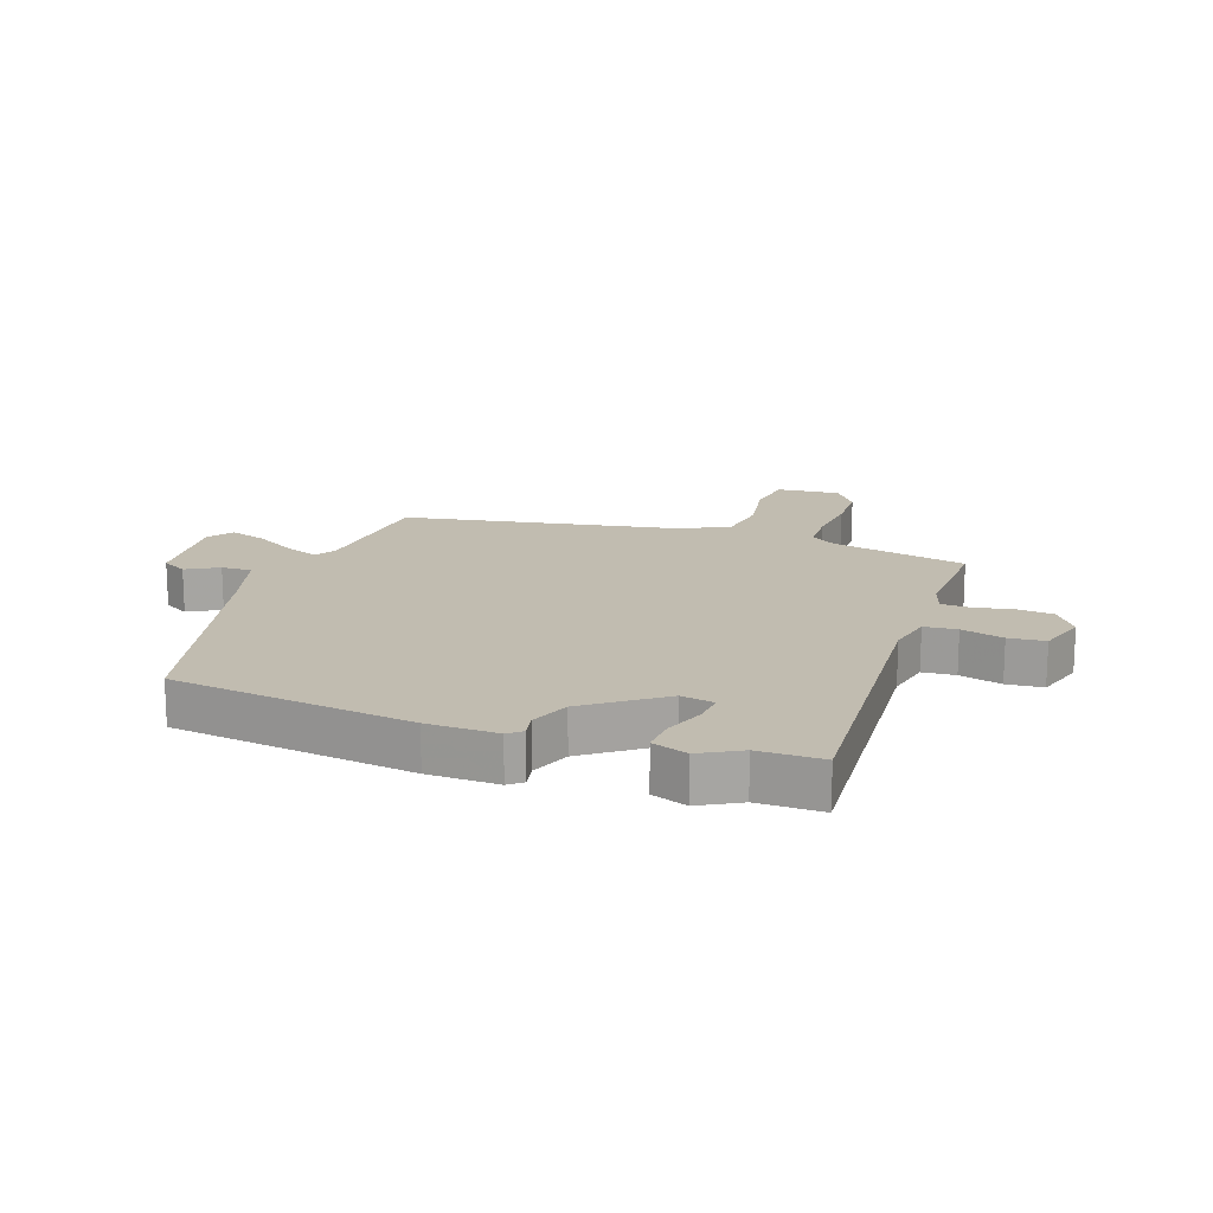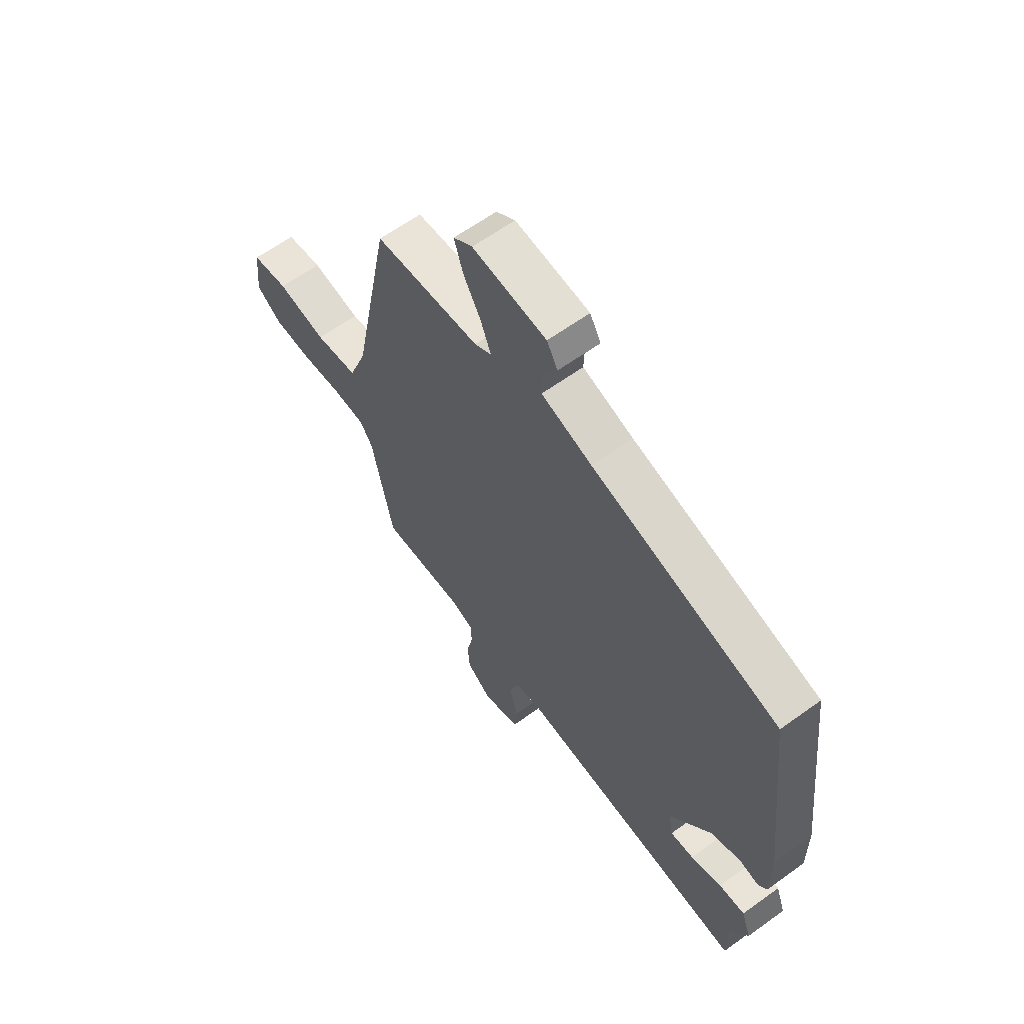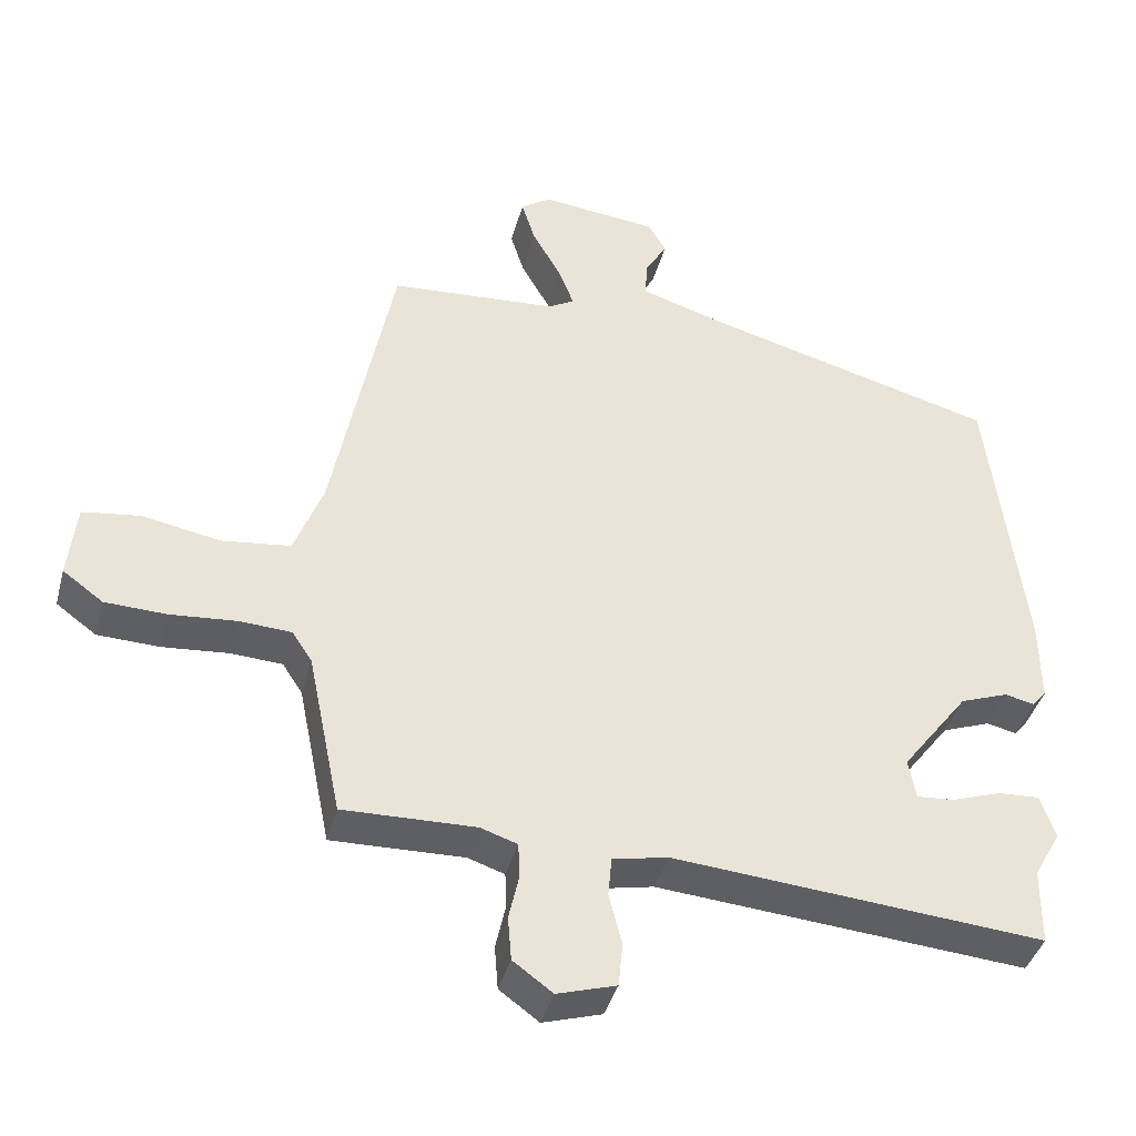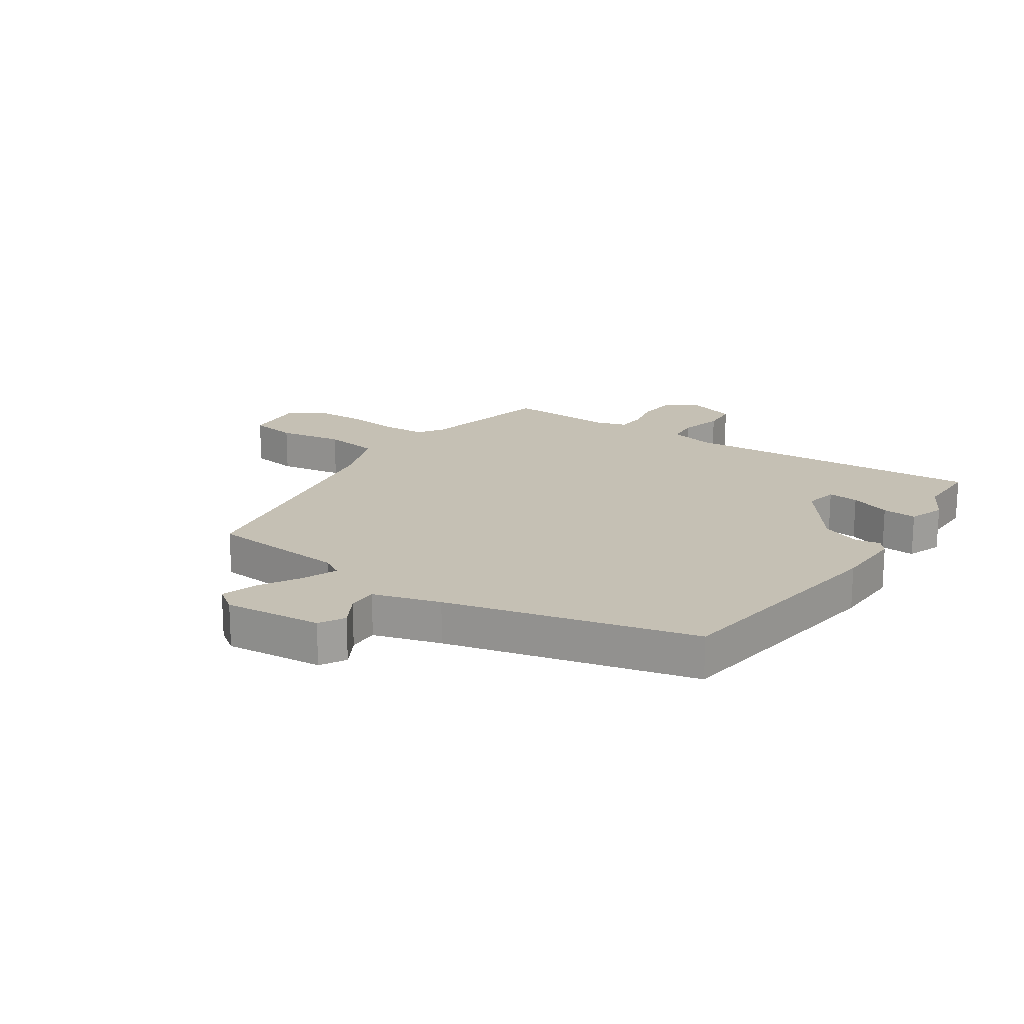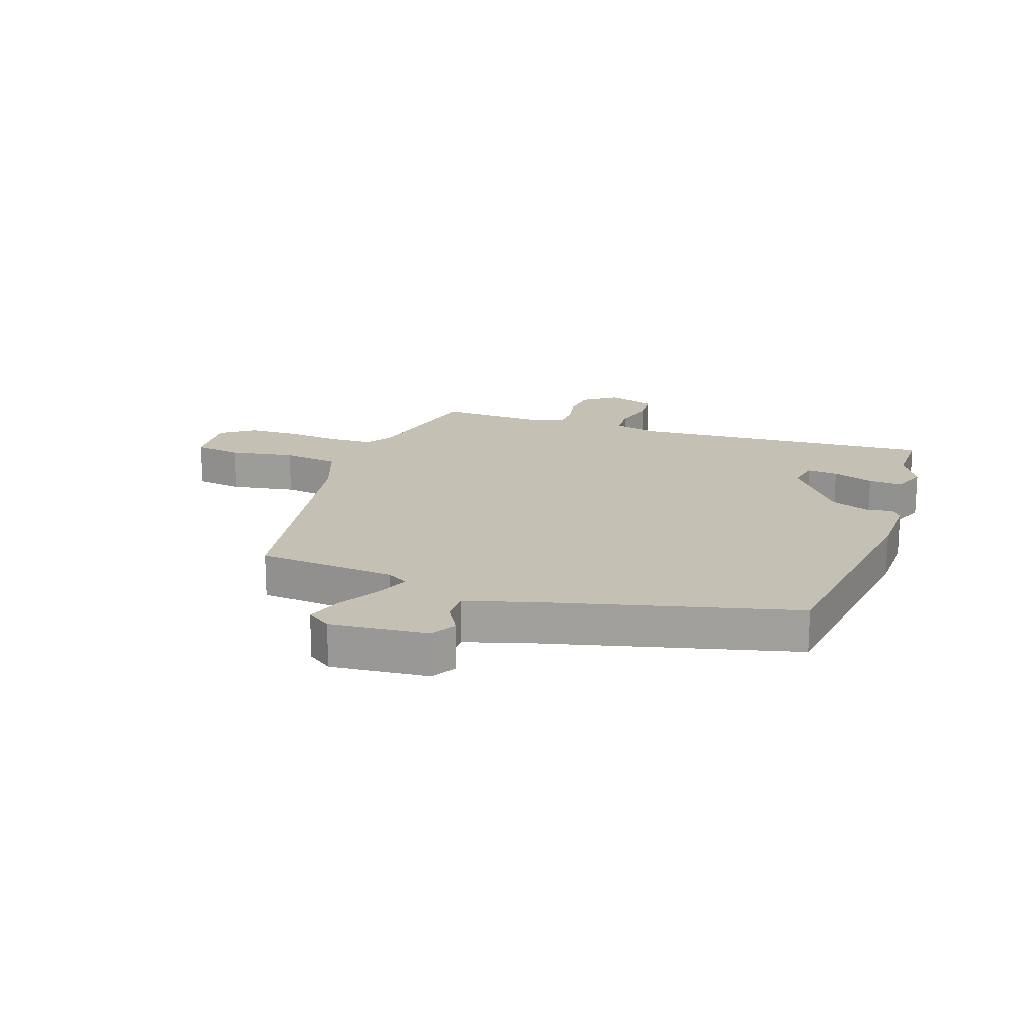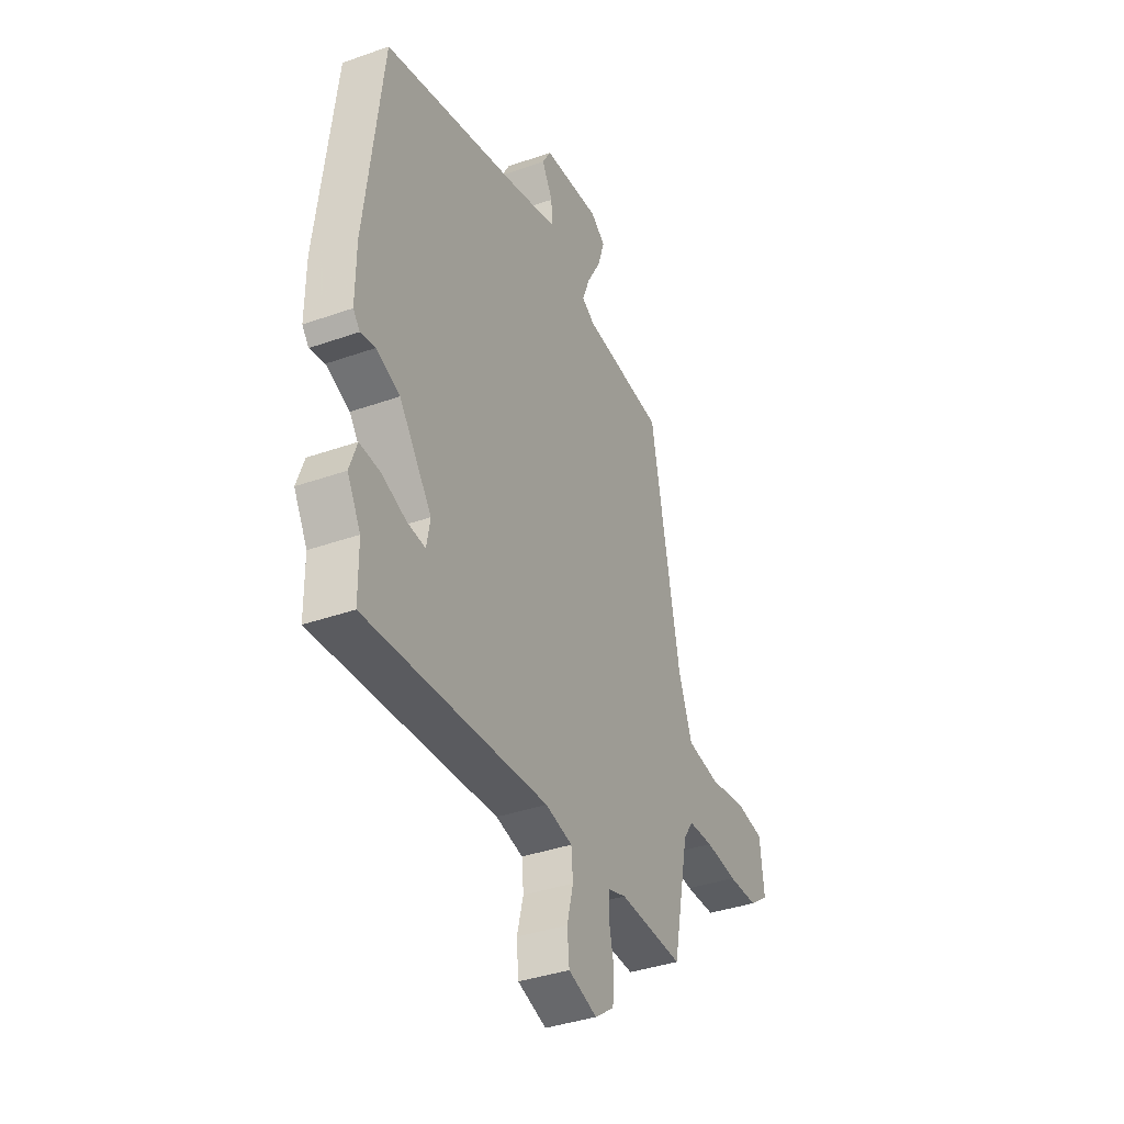
<metadata>
{"format":"obj","ext":"obj","renderer":"f3d","projection":"perspective","resolution":1024,"background":"white","views":[{"elev":16.6,"azim":110.1,"up":"+Y"},{"elev":62.2,"azim":53.7,"up":"+Z"},{"elev":-40.4,"azim":-14.8,"up":"+Z"},{"elev":18.4,"azim":34.9,"up":"+Y"},{"elev":18.0,"azim":19.9,"up":"+Y"},{"elev":-37.9,"azim":114.3,"up":"+Z"}]}
</metadata>
<code>
v -0.412 0.07 0.471
v -0.179 0.07 0.488
v -0.142 0.07 0.509
v -0.164 0.07 0.566
v -0.204 0.07 0.637
v -0.223 0.07 0.698
v -0.181 0.07 0.727
v -0.017 0.07 0.709
v 0.007 0.07 0.666
v -0.024 0.07 0.613
v -0.026 0.07 0.562
v 0.086 0.07 0.527
v 0.501 0.07 0.416
v 0.549 0.07 0.012
v 0.55 0.07 -0.105
v 0.531 0.07 -0.128
v 0.489 0.07 -0.119
v 0.422 0.07 -0.144
v 0.329 0.07 -0.267
v 0.339 0.07 -0.323
v 0.391 0.07 -0.319
v 0.46 0.07 -0.295
v 0.518 0.07 -0.292
v 0.539 0.07 -0.352
v 0.501 0.07 -0.419
v 0.5 0.07 -0.526
v -0.015 0.07 -0.484
v -0.092 0.07 -0.5
v -0.097 0.07 -0.555
v -0.079 0.07 -0.626
v -0.085 0.07 -0.687
v -0.167 0.07 -0.712
v -0.222 0.07 -0.672
v -0.227 0.07 -0.611
v -0.213 0.07 -0.548
v -0.215 0.07 -0.499
v -0.266 0.07 -0.482
v -0.45 0.07 -0.487
v -0.497 0.07 -0.258
v -0.525 0.07 -0.216
v -0.597 0.07 -0.212
v -0.689 0.07 -0.22
v -0.775 0.07 -0.217
v -0.831 0.07 -0.176
v -0.82 0.07 -0.071
v -0.74 0.07 -0.06
v -0.631 0.07 -0.08
v -0.536 0.07 -0.068
v -0.496 0.07 0.038
v -0.412 0 0.471
v -0.179 0 0.488
v -0.142 0 0.509
v -0.164 0 0.566
v -0.204 0 0.637
v -0.223 0 0.698
v -0.181 0 0.727
v -0.017 0 0.709
v 0.007 0 0.666
v -0.024 0 0.613
v -0.026 0 0.562
v 0.086 0 0.527
v 0.501 0 0.416
v 0.549 0 0.012
v 0.55 0 -0.105
v 0.531 0 -0.128
v 0.489 0 -0.119
v 0.422 0 -0.144
v 0.329 0 -0.267
v 0.339 0 -0.323
v 0.391 0 -0.319
v 0.46 0 -0.295
v 0.518 0 -0.292
v 0.539 0 -0.352
v 0.501 0 -0.419
v 0.5 0 -0.526
v -0.015 0 -0.484
v -0.092 0 -0.5
v -0.097 0 -0.555
v -0.079 0 -0.626
v -0.085 0 -0.687
v -0.167 0 -0.712
v -0.222 0 -0.672
v -0.227 0 -0.611
v -0.213 0 -0.548
v -0.215 0 -0.499
v -0.266 0 -0.482
v -0.45 0 -0.487
v -0.497 0 -0.258
v -0.525 0 -0.216
v -0.597 0 -0.212
v -0.689 0 -0.22
v -0.775 0 -0.217
v -0.831 0 -0.176
v -0.82 0 -0.071
v -0.74 0 -0.06
v -0.631 0 -0.08
v -0.536 0 -0.068
v -0.496 0 0.038
f 44 45 46 47
f 44 47 48
f 41 42 43 44
f 40 41 44 48
f 39 40 48 49
f 37 38 39 49
f 32 33 34 35
f 32 35 36
f 29 30 31 32
f 28 29 32 36
f 27 28 36 37
f 25 26 27
f 21 22 23 24
f 20 21 24 25
f 14 15 16 17
f 12 13 14 17
f 11 12 17 18
f 7 8 9 10
f 7 10 11
f 4 5 6 7
f 3 4 7 11
f 2 3 11 18
f 20 25 27 37
f 19 20 37 49
f 18 19 49
f 1 2 18 49
f 96 95 94 93
f 97 96 93
f 93 92 91 90
f 97 93 90 89
f 98 97 89 88
f 98 88 87 86
f 84 83 82 81
f 85 84 81
f 81 80 79 78
f 85 81 78 77
f 86 85 77 76
f 76 75 74
f 73 72 71 70
f 74 73 70 69
f 66 65 64 63
f 66 63 62 61
f 67 66 61 60
f 59 58 57 56
f 60 59 56
f 56 55 54 53
f 60 56 53 52
f 67 60 52 51
f 86 76 74 69
f 98 86 69 68
f 98 68 67
f 98 67 51 50
f 1 50 51 2
f 2 51 52 3
f 3 52 53 4
f 4 53 54 5
f 5 54 55 6
f 6 55 56 7
f 7 56 57 8
f 8 57 58 9
f 9 58 59 10
f 10 59 60 11
f 11 60 61 12
f 12 61 62 13
f 13 62 63 14
f 14 63 64 15
f 15 64 65 16
f 16 65 66 17
f 17 66 67 18
f 18 67 68 19
f 19 68 69 20
f 20 69 70 21
f 21 70 71 22
f 22 71 72 23
f 23 72 73 24
f 24 73 74 25
f 25 74 75 26
f 26 75 76 27
f 27 76 77 28
f 28 77 78 29
f 29 78 79 30
f 30 79 80 31
f 31 80 81 32
f 32 81 82 33
f 33 82 83 34
f 34 83 84 35
f 35 84 85 36
f 36 85 86 37
f 37 86 87 38
f 38 87 88 39
f 39 88 89 40
f 40 89 90 41
f 41 90 91 42
f 42 91 92 43
f 43 92 93 44
f 44 93 94 45
f 45 94 95 46
f 46 95 96 47
f 47 96 97 48
f 48 97 98 49
f 49 98 50 1

</code>
